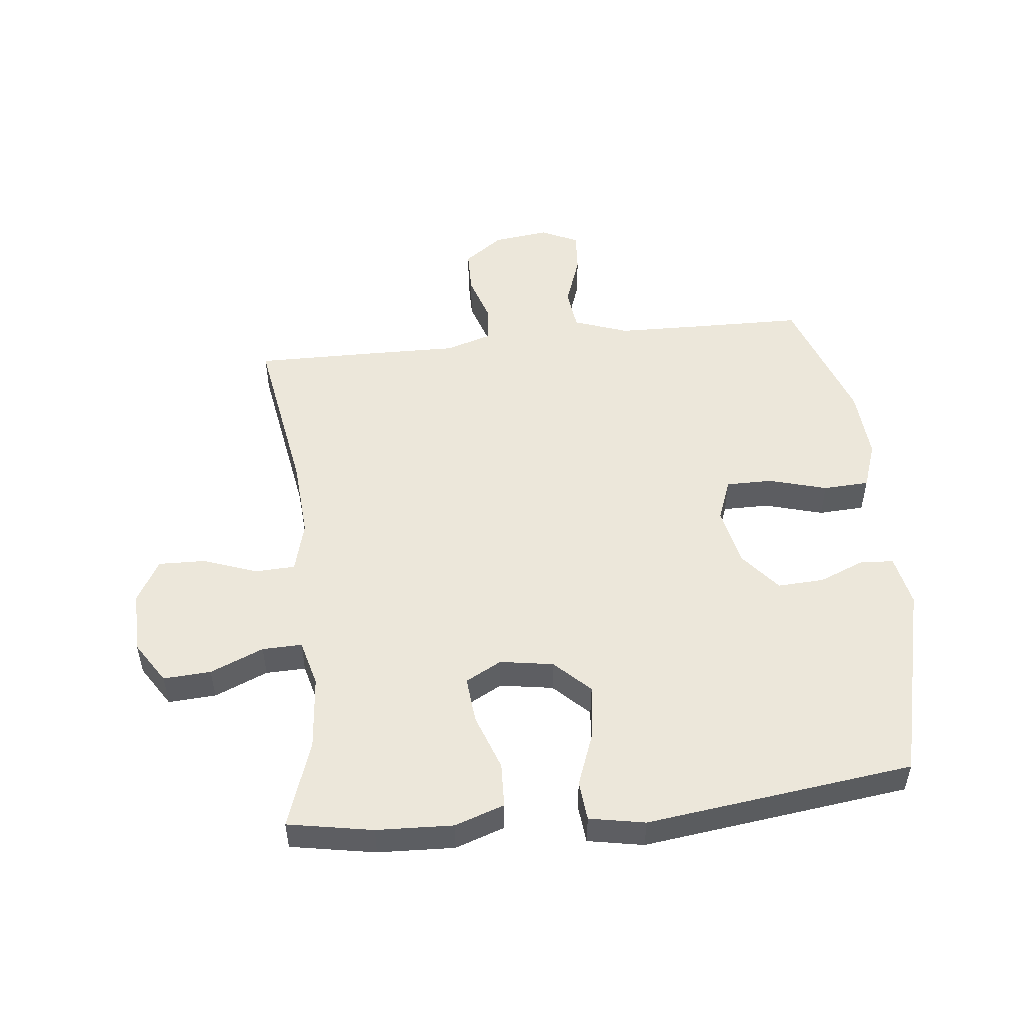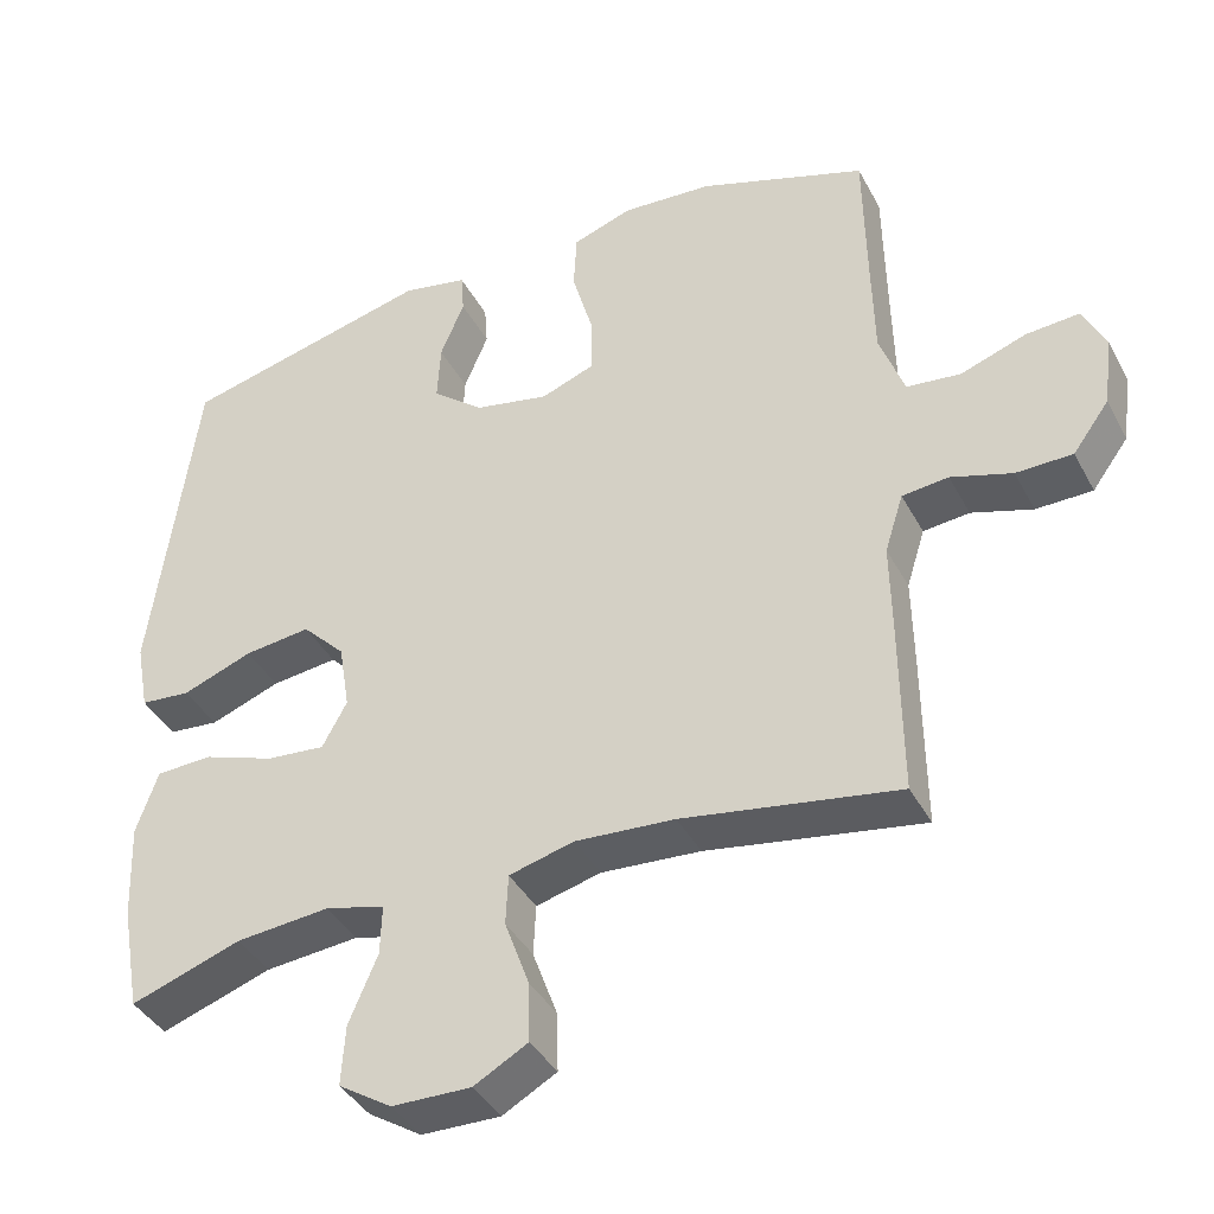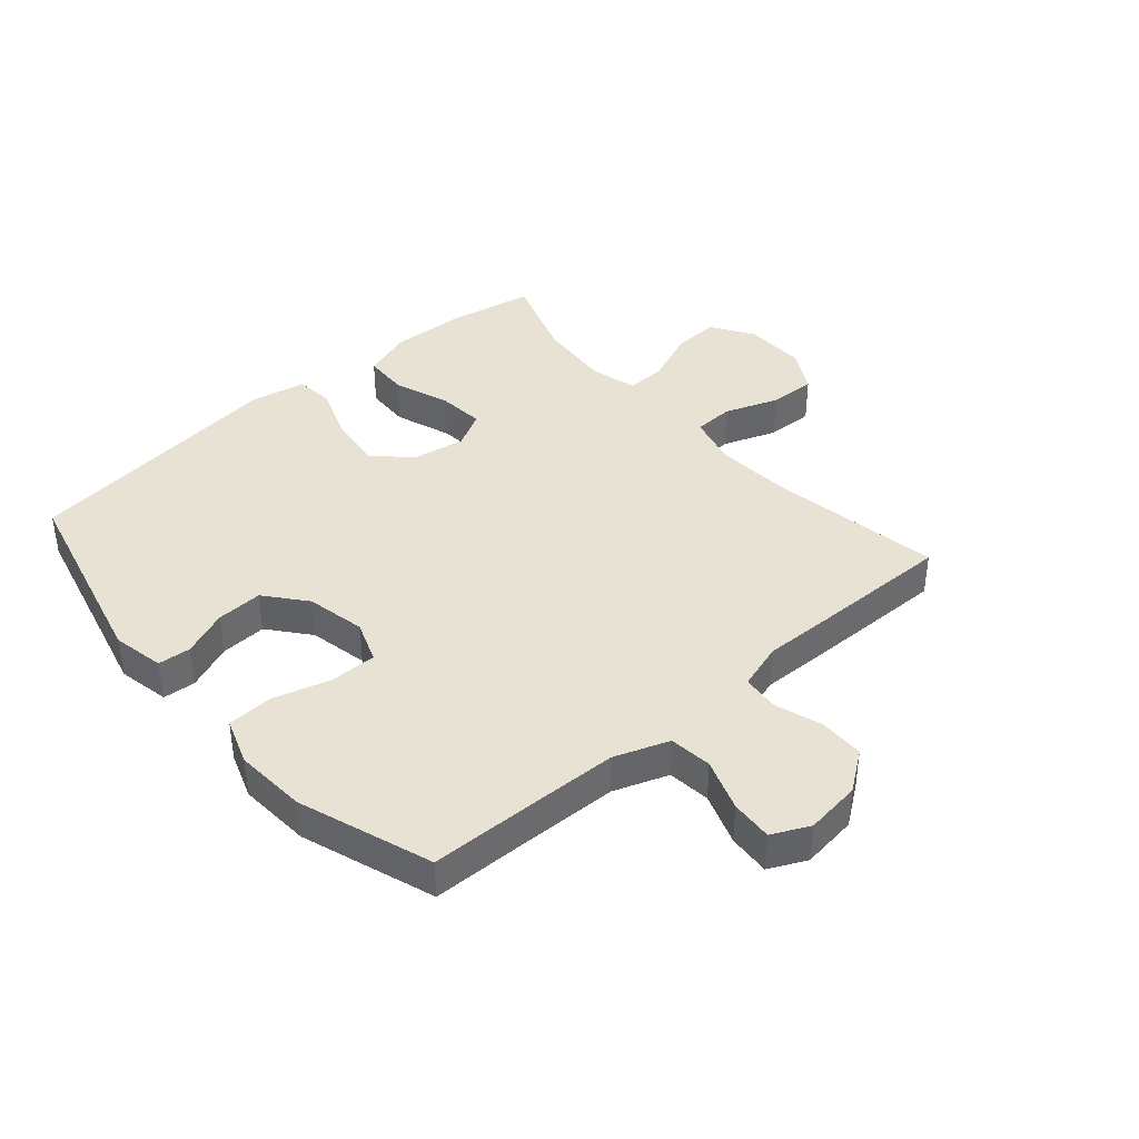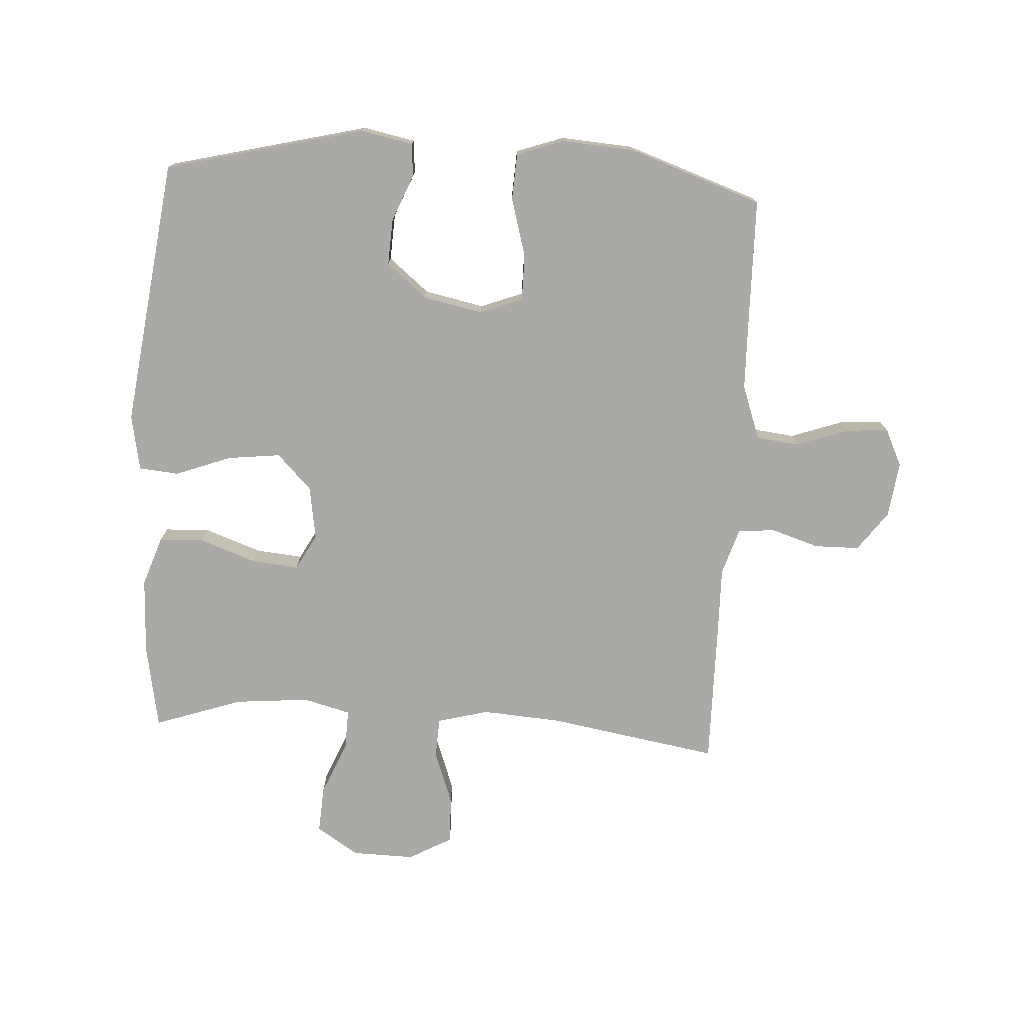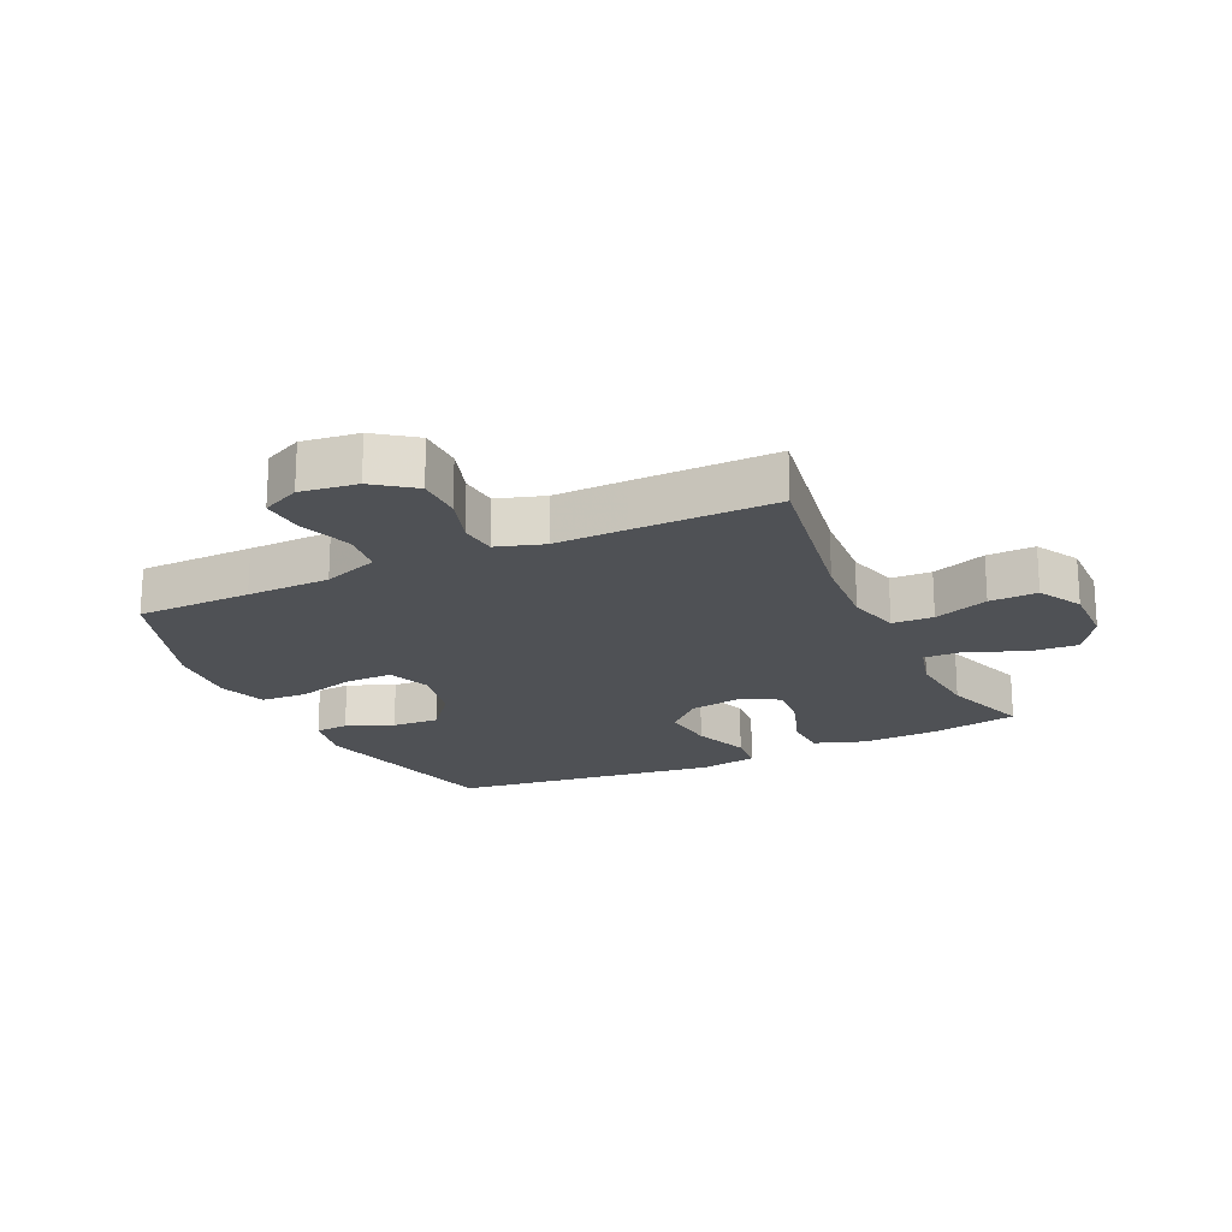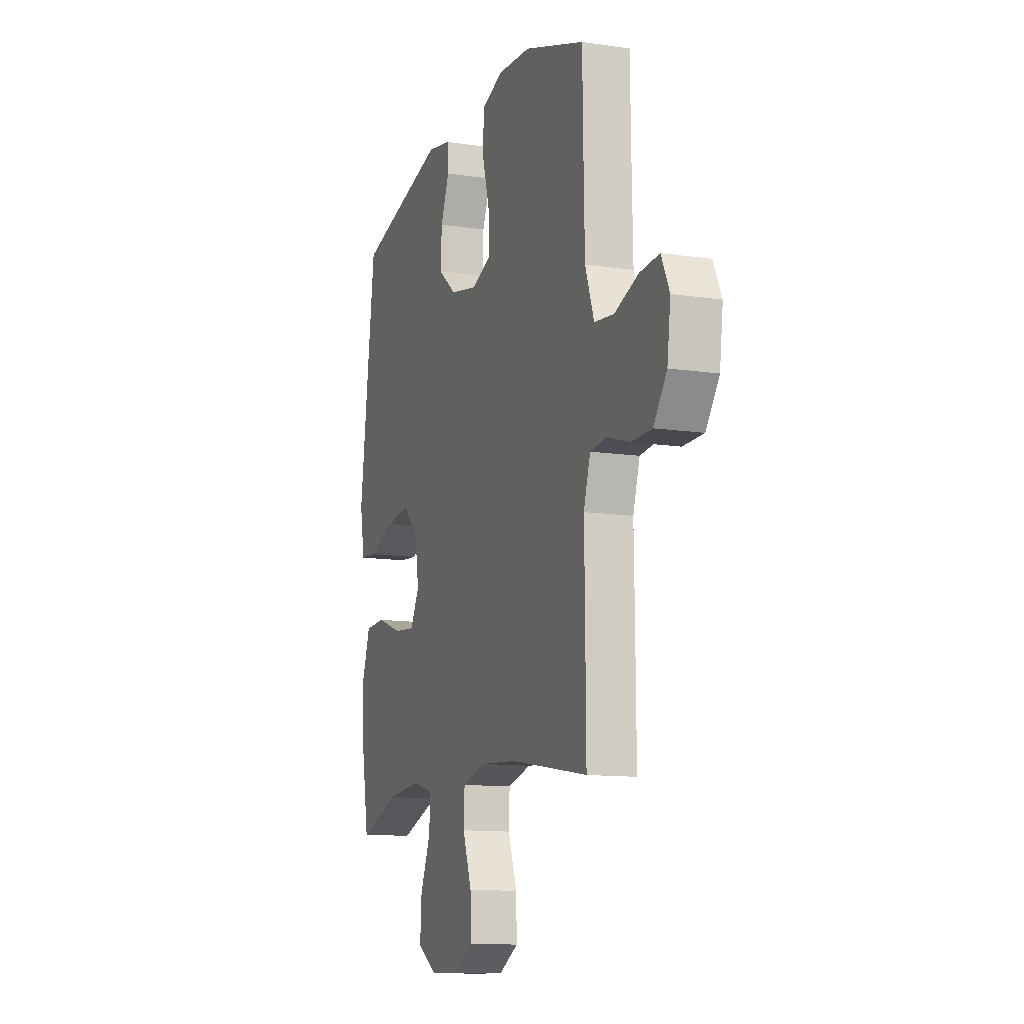
<metadata>
{"format":"obj","ext":"obj","renderer":"f3d","projection":"perspective","resolution":1024,"background":"white","views":[{"elev":51.0,"azim":-96.1,"up":"+Y"},{"elev":-39.8,"azim":25.9,"up":"+Z"},{"elev":39.9,"azim":49.1,"up":"+Y"},{"elev":-75.4,"azim":-3.4,"up":"+Y"},{"elev":-20.0,"azim":115.0,"up":"+Y"},{"elev":-12.0,"azim":70.4,"up":"+Z"}]}
</metadata>
<code>
v 0.5 0.07 0.5
v 0.503 0.07 0.315
v 0.506 0.07 0.181
v 0.538 0.07 0.092
v 0.608 0.07 0.084
v 0.693 0.07 0.114
v 0.762 0.07 0.119
v 0.791 0.07 0.058
v 0.779 0.07 -0.033
v 0.732 0.07 -0.097
v 0.659 0.07 -0.098
v 0.58 0.07 -0.073
v 0.52 0.07 -0.079
v 0.496 0.07 -0.155
v 0.498 0.07 -0.271
v 0.5 0.07 -0.5
v 0.221 0.07 -0.453
v 0.092 0.07 -0.444
v 0.008 0.07 -0.466
v 0.005 0.07 -0.532
v 0.037 0.07 -0.62
v 0.039 0.07 -0.697
v -0.031 0.07 -0.736
v -0.133 0.07 -0.734
v -0.202 0.07 -0.69
v -0.197 0.07 -0.612
v -0.16 0.07 -0.525
v -0.158 0.07 -0.46
v -0.235 0.07 -0.44
v -0.357 0.07 -0.451
v -0.5 0.07 -0.5
v -0.525 0.07 -0.361
v -0.53 0.07 -0.236
v -0.502 0.07 -0.155
v -0.429 0.07 -0.152
v -0.336 0.07 -0.185
v -0.26 0.07 -0.192
v -0.228 0.07 -0.133
v -0.242 0.07 -0.046
v -0.298 0.07 0.011
v -0.384 0.07 0.001
v -0.475 0.07 -0.033
v -0.54 0.07 -0.027
v -0.557 0.07 0.064
v -0.5 0.07 0.5
v -0.175 0.07 0.58
v -0.09 0.07 0.563
v -0.086 0.07 0.509
v -0.117 0.07 0.434
v -0.121 0.07 0.358
v -0.055 0.07 0.304
v 0.042 0.07 0.284
v 0.111 0.07 0.31
v 0.111 0.07 0.386
v 0.084 0.07 0.481
v 0.088 0.07 0.556
v 0.165 0.07 0.583
v 0.283 0.07 0.575
v 0.5 0 0.5
v 0.503 0 0.315
v 0.506 0 0.181
v 0.538 0 0.092
v 0.608 0 0.084
v 0.693 0 0.114
v 0.762 0 0.119
v 0.791 0 0.058
v 0.779 0 -0.033
v 0.732 0 -0.097
v 0.659 0 -0.098
v 0.58 0 -0.073
v 0.52 0 -0.079
v 0.496 0 -0.155
v 0.498 0 -0.271
v 0.5 0 -0.5
v 0.221 0 -0.453
v 0.092 0 -0.444
v 0.008 0 -0.466
v 0.005 0 -0.532
v 0.037 0 -0.62
v 0.039 0 -0.697
v -0.031 0 -0.736
v -0.133 0 -0.734
v -0.202 0 -0.69
v -0.197 0 -0.612
v -0.16 0 -0.525
v -0.158 0 -0.46
v -0.235 0 -0.44
v -0.357 0 -0.451
v -0.5 0 -0.5
v -0.525 0 -0.361
v -0.53 0 -0.236
v -0.502 0 -0.155
v -0.429 0 -0.152
v -0.336 0 -0.185
v -0.26 0 -0.192
v -0.228 0 -0.133
v -0.242 0 -0.046
v -0.298 0 0.011
v -0.384 0 0.001
v -0.475 0 -0.033
v -0.54 0 -0.027
v -0.557 0 0.064
v -0.5 0 0.5
v -0.175 0 0.58
v -0.09 0 0.563
v -0.086 0 0.509
v -0.117 0 0.434
v -0.121 0 0.358
v -0.055 0 0.304
v 0.042 0 0.284
v 0.111 0 0.31
v 0.111 0 0.386
v 0.084 0 0.481
v 0.088 0 0.556
v 0.165 0 0.583
v 0.283 0 0.575
f 57 58 1 2
f 54 55 56 57
f 53 54 57 2
f 52 53 2 3
f 51 52 3 4
f 46 47 48 49
f 46 49 50
f 45 46 50
f 44 45 50 51
f 41 42 43 44
f 40 41 44 51
f 33 34 35 36
f 33 36 37
f 30 31 32 33
f 29 30 33 37
f 28 29 37 38
f 24 25 26 27
f 24 27 28
f 23 24 28
f 20 21 22 23
f 19 20 23 28
f 18 19 28 38
f 14 15 16 17
f 13 14 17 18
f 9 10 11 12
f 9 12 13
f 8 9 13
f 5 6 7 8
f 4 5 8 13
f 39 40 51 4
f 18 38 39
f 4 13 18 39
f 60 59 116 115
f 115 114 113 112
f 60 115 112 111
f 61 60 111 110
f 62 61 110 109
f 107 106 105 104
f 108 107 104
f 108 104 103
f 109 108 103 102
f 102 101 100 99
f 109 102 99 98
f 94 93 92 91
f 95 94 91
f 91 90 89 88
f 95 91 88 87
f 96 95 87 86
f 85 84 83 82
f 86 85 82
f 86 82 81
f 81 80 79 78
f 86 81 78 77
f 96 86 77 76
f 75 74 73 72
f 76 75 72 71
f 70 69 68 67
f 71 70 67
f 71 67 66
f 66 65 64 63
f 71 66 63 62
f 62 109 98 97
f 97 96 76
f 97 76 71 62
f 1 59 60 2
f 2 60 61 3
f 3 61 62 4
f 4 62 63 5
f 5 63 64 6
f 6 64 65 7
f 7 65 66 8
f 8 66 67 9
f 9 67 68 10
f 10 68 69 11
f 11 69 70 12
f 12 70 71 13
f 13 71 72 14
f 14 72 73 15
f 15 73 74 16
f 16 74 75 17
f 17 75 76 18
f 18 76 77 19
f 19 77 78 20
f 20 78 79 21
f 21 79 80 22
f 22 80 81 23
f 23 81 82 24
f 24 82 83 25
f 25 83 84 26
f 26 84 85 27
f 27 85 86 28
f 28 86 87 29
f 29 87 88 30
f 30 88 89 31
f 31 89 90 32
f 32 90 91 33
f 33 91 92 34
f 34 92 93 35
f 35 93 94 36
f 36 94 95 37
f 37 95 96 38
f 38 96 97 39
f 39 97 98 40
f 40 98 99 41
f 41 99 100 42
f 42 100 101 43
f 43 101 102 44
f 44 102 103 45
f 45 103 104 46
f 46 104 105 47
f 47 105 106 48
f 48 106 107 49
f 49 107 108 50
f 50 108 109 51
f 51 109 110 52
f 52 110 111 53
f 53 111 112 54
f 54 112 113 55
f 55 113 114 56
f 56 114 115 57
f 57 115 116 58
f 58 116 59 1

</code>
